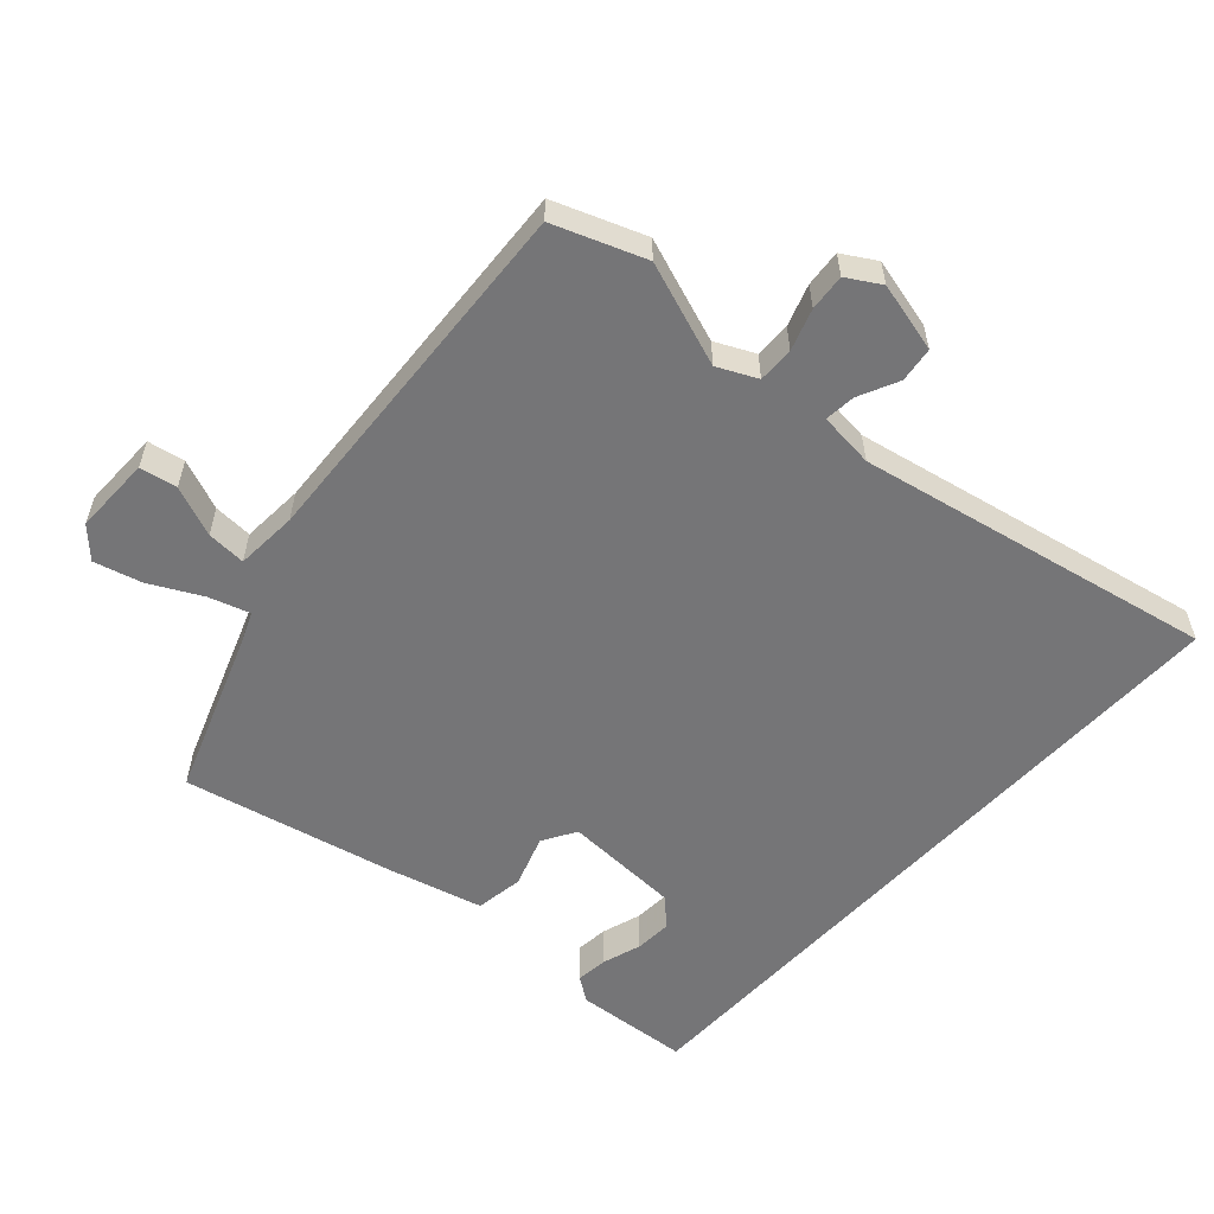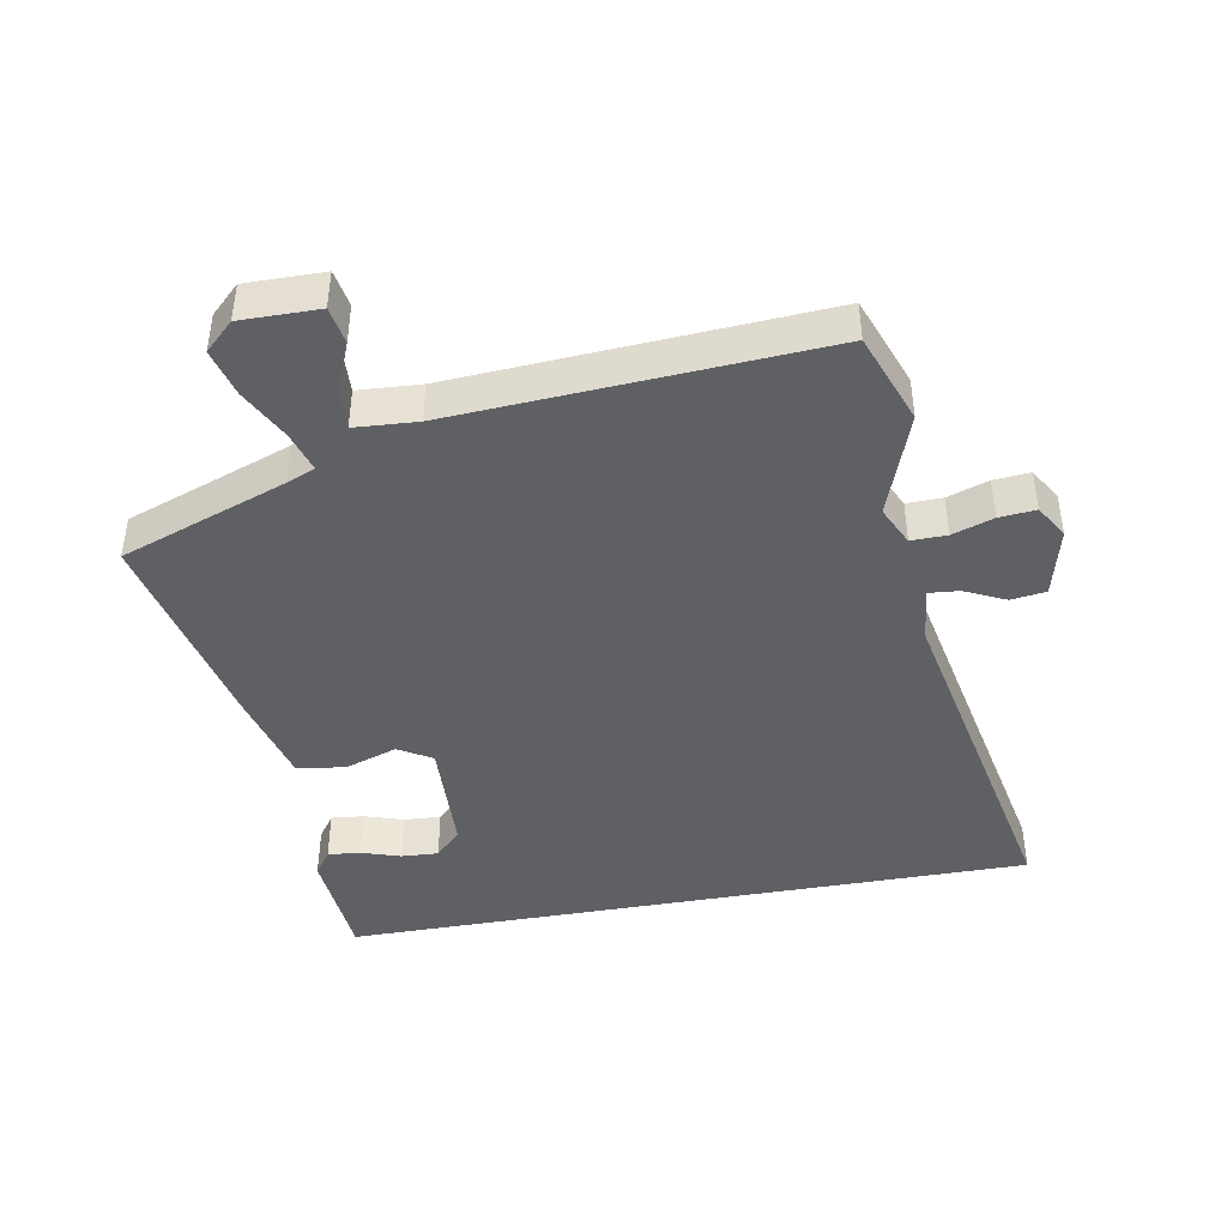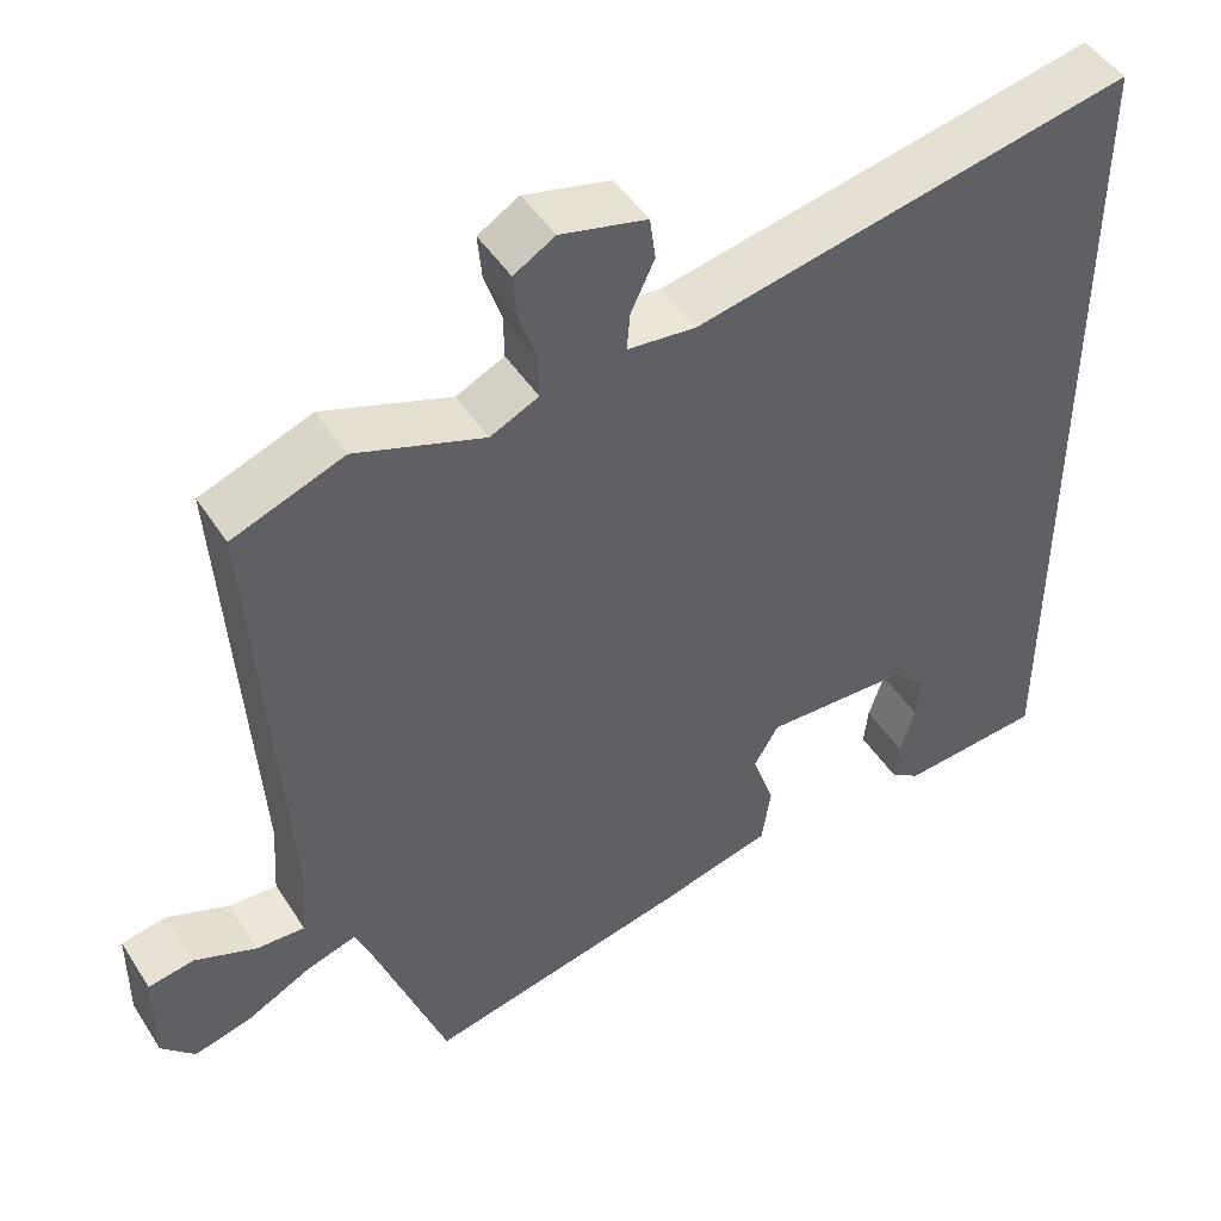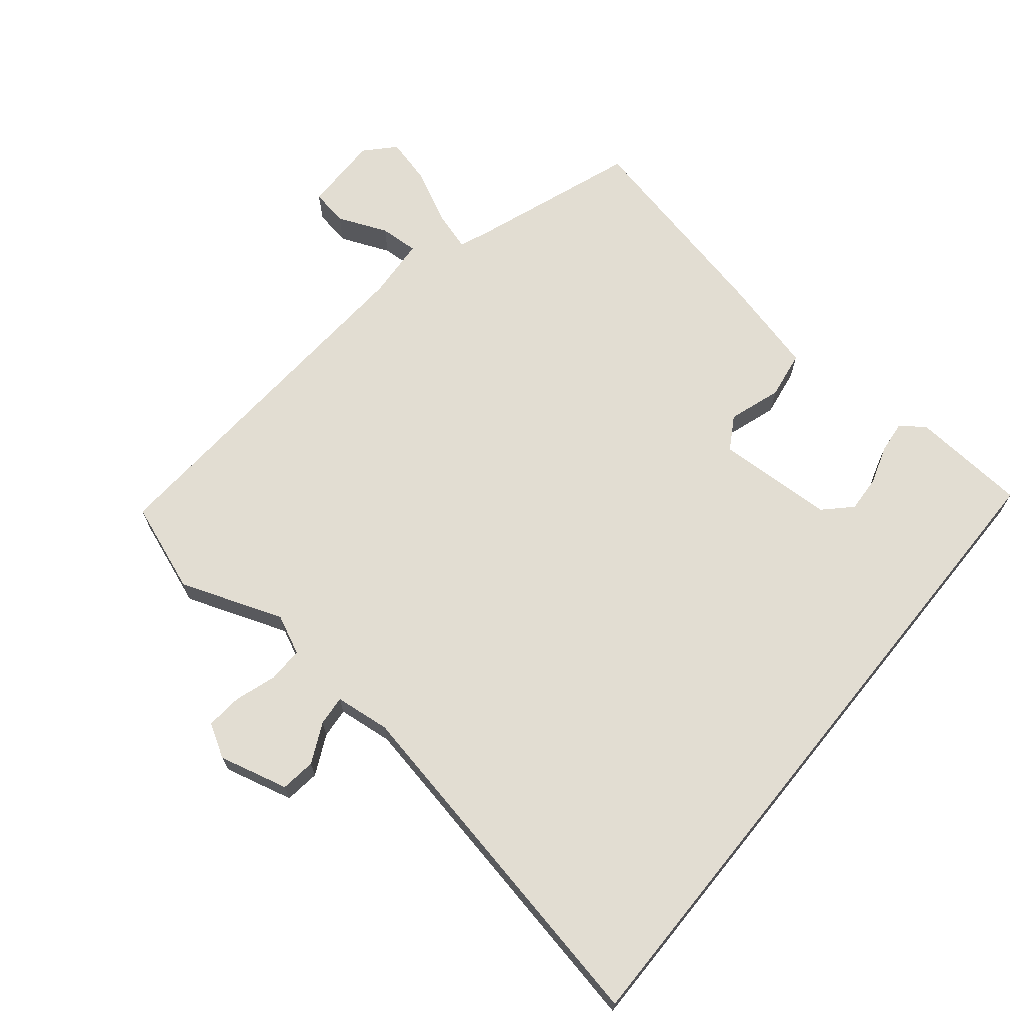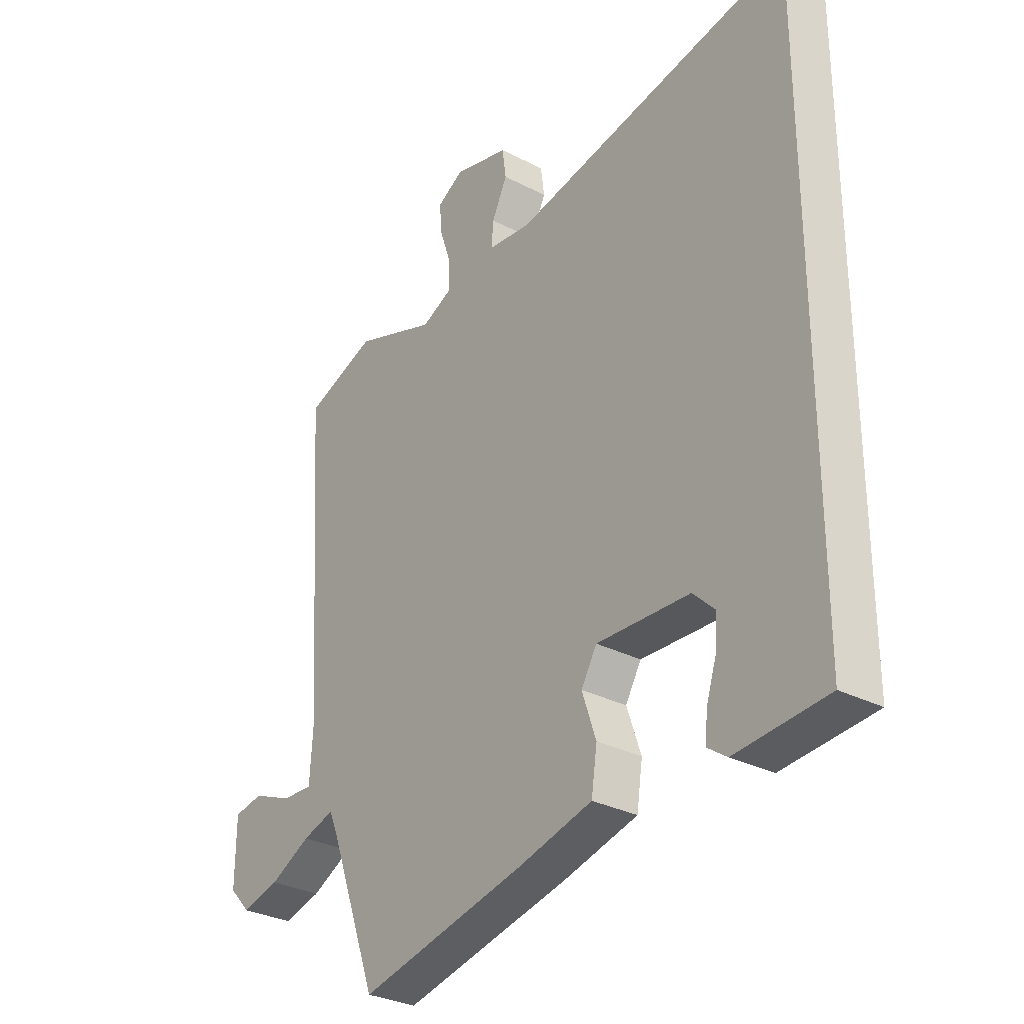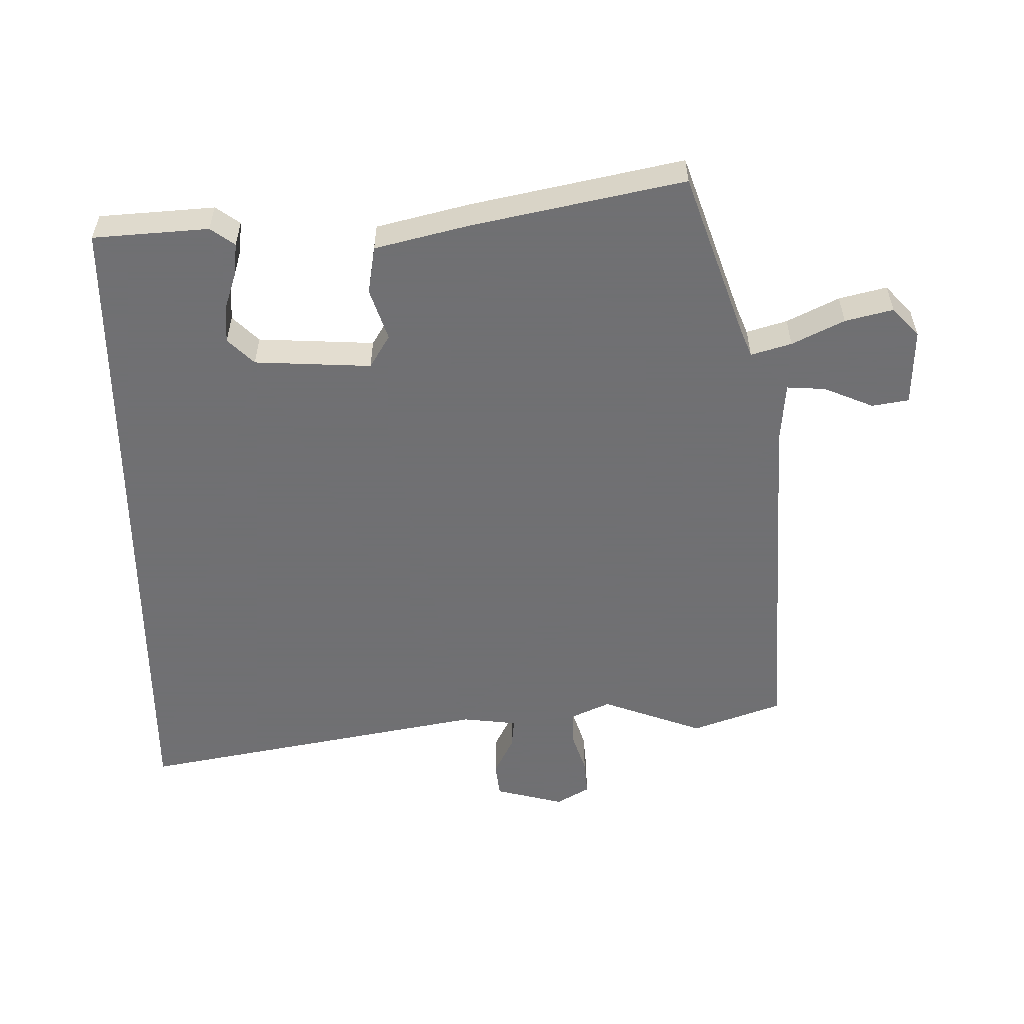
<metadata>
{"format":"obj","ext":"obj","renderer":"f3d","projection":"perspective","resolution":1024,"background":"white","views":[{"elev":-56.6,"azim":-42.3,"up":"+Y"},{"elev":-43.2,"azim":-79.8,"up":"+Y"},{"elev":47.3,"azim":-31.2,"up":"+Z"},{"elev":68.2,"azim":39.0,"up":"+Y"},{"elev":-30.4,"azim":53.0,"up":"+Z"},{"elev":-55.0,"azim":-179.8,"up":"+Y"}]}
</metadata>
<code>
v 0.5 0.07 0.608
v 0.5 0.07 -0.438
v 0.325 0.07 -0.452
v 0.288 0.07 -0.426
v 0.293 0.07 -0.377
v 0.312 0.07 -0.318
v 0.315 0.07 -0.262
v 0.275 0.07 -0.223
v 0.097 0.07 -0.216
v 0.067 0.07 -0.267
v 0.094 0.07 -0.346
v 0.083 0.07 -0.419
v -0.059 0.07 -0.456
v -0.379 0.07 -0.527
v -0.47 0.07 -0.277
v -0.488 0.07 -0.234
v -0.549 0.07 -0.253
v -0.627 0.07 -0.293
v -0.699 0.07 -0.312
v -0.74 0.07 -0.269
v -0.739 0.07 -0.151
v -0.683 0.07 -0.141
v -0.607 0.07 -0.172
v -0.548 0.07 -0.175
v -0.542 0.07 -0.081
v -0.577 0.07 0.471
v -0.441 0.07 0.522
v -0.284 0.07 0.466
v -0.225 0.07 0.494
v -0.226 0.07 0.548
v -0.247 0.07 0.61
v -0.252 0.07 0.665
v -0.202 0.07 0.695
v -0.096 0.07 0.669
v -0.089 0.07 0.616
v -0.118 0.07 0.555
v -0.122 0.07 0.509
v -0.038 0.07 0.5
v 0.5 0 0.608
v 0.5 0 -0.438
v 0.325 0 -0.452
v 0.288 0 -0.426
v 0.293 0 -0.377
v 0.312 0 -0.318
v 0.315 0 -0.262
v 0.275 0 -0.223
v 0.097 0 -0.216
v 0.067 0 -0.267
v 0.094 0 -0.346
v 0.083 0 -0.419
v -0.059 0 -0.456
v -0.379 0 -0.527
v -0.47 0 -0.277
v -0.488 0 -0.234
v -0.549 0 -0.253
v -0.627 0 -0.293
v -0.699 0 -0.312
v -0.74 0 -0.269
v -0.739 0 -0.151
v -0.683 0 -0.141
v -0.607 0 -0.172
v -0.548 0 -0.175
v -0.542 0 -0.081
v -0.577 0 0.471
v -0.441 0 0.522
v -0.284 0 0.466
v -0.225 0 0.494
v -0.226 0 0.548
v -0.247 0 0.61
v -0.252 0 0.665
v -0.202 0 0.695
v -0.096 0 0.669
v -0.089 0 0.616
v -0.118 0 0.555
v -0.122 0 0.509
v -0.038 0 0.5
f 33 34 35 36
f 33 36 37
f 30 31 32 33
f 29 30 33 37
f 28 29 37 38
f 25 26 27 28
f 24 25 28 38
f 20 21 22 23
f 20 23 24
f 17 18 19 20
f 16 17 20 24
f 12 13 14 15
f 10 11 12 15
f 9 10 15 16
f 3 4 5 6
f 3 6 7
f 2 3 7
f 1 2 7 8
f 9 16 24 38
f 1 8 9 38
f 74 73 72 71
f 75 74 71
f 71 70 69 68
f 75 71 68 67
f 76 75 67 66
f 66 65 64 63
f 76 66 63 62
f 61 60 59 58
f 62 61 58
f 58 57 56 55
f 62 58 55 54
f 53 52 51 50
f 53 50 49 48
f 54 53 48 47
f 44 43 42 41
f 45 44 41
f 45 41 40
f 46 45 40 39
f 76 62 54 47
f 76 47 46 39
f 1 39 40 2
f 2 40 41 3
f 3 41 42 4
f 4 42 43 5
f 5 43 44 6
f 6 44 45 7
f 7 45 46 8
f 8 46 47 9
f 9 47 48 10
f 10 48 49 11
f 11 49 50 12
f 12 50 51 13
f 13 51 52 14
f 14 52 53 15
f 15 53 54 16
f 16 54 55 17
f 17 55 56 18
f 18 56 57 19
f 19 57 58 20
f 20 58 59 21
f 21 59 60 22
f 22 60 61 23
f 23 61 62 24
f 24 62 63 25
f 25 63 64 26
f 26 64 65 27
f 27 65 66 28
f 28 66 67 29
f 29 67 68 30
f 30 68 69 31
f 31 69 70 32
f 32 70 71 33
f 33 71 72 34
f 34 72 73 35
f 35 73 74 36
f 36 74 75 37
f 37 75 76 38
f 38 76 39 1

</code>
